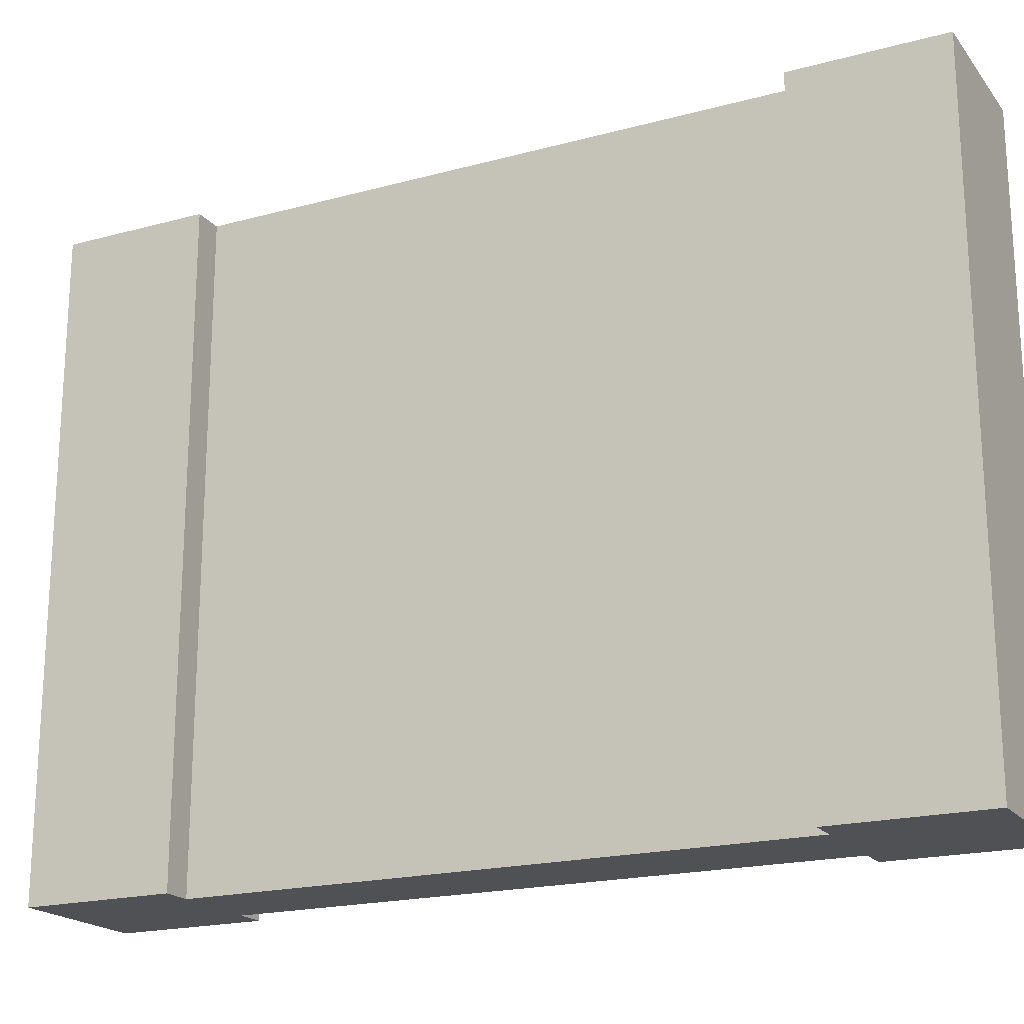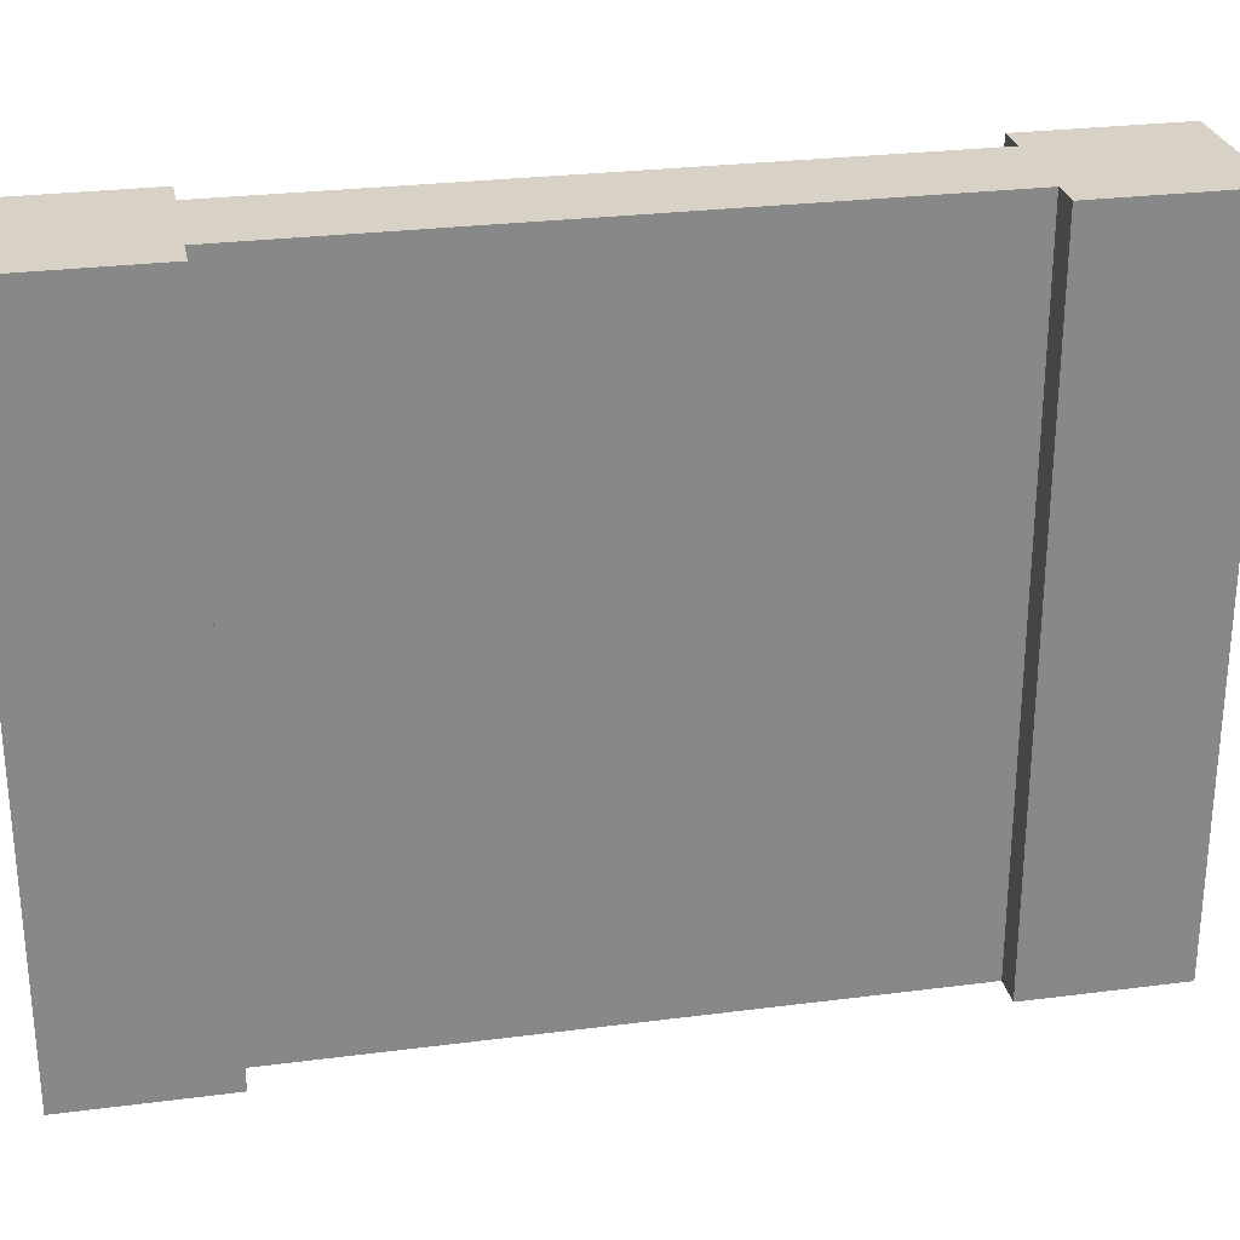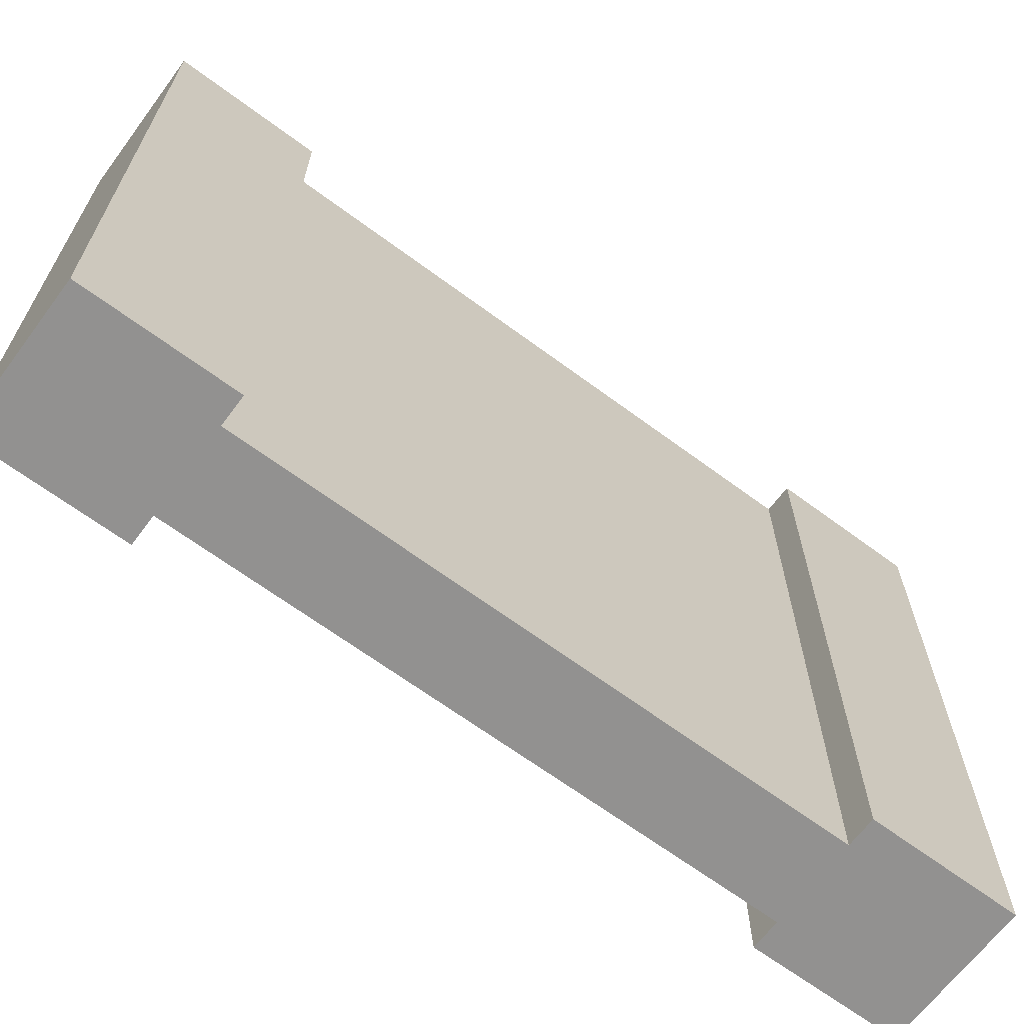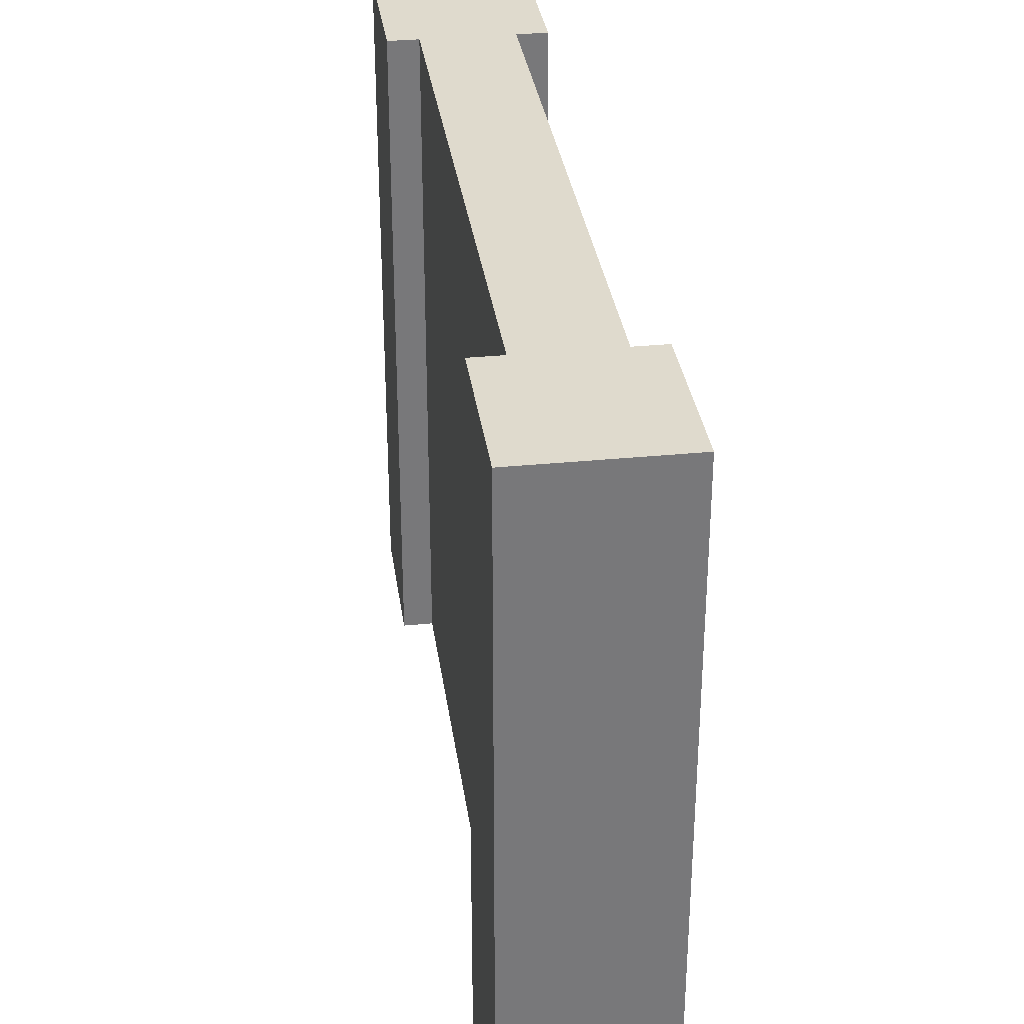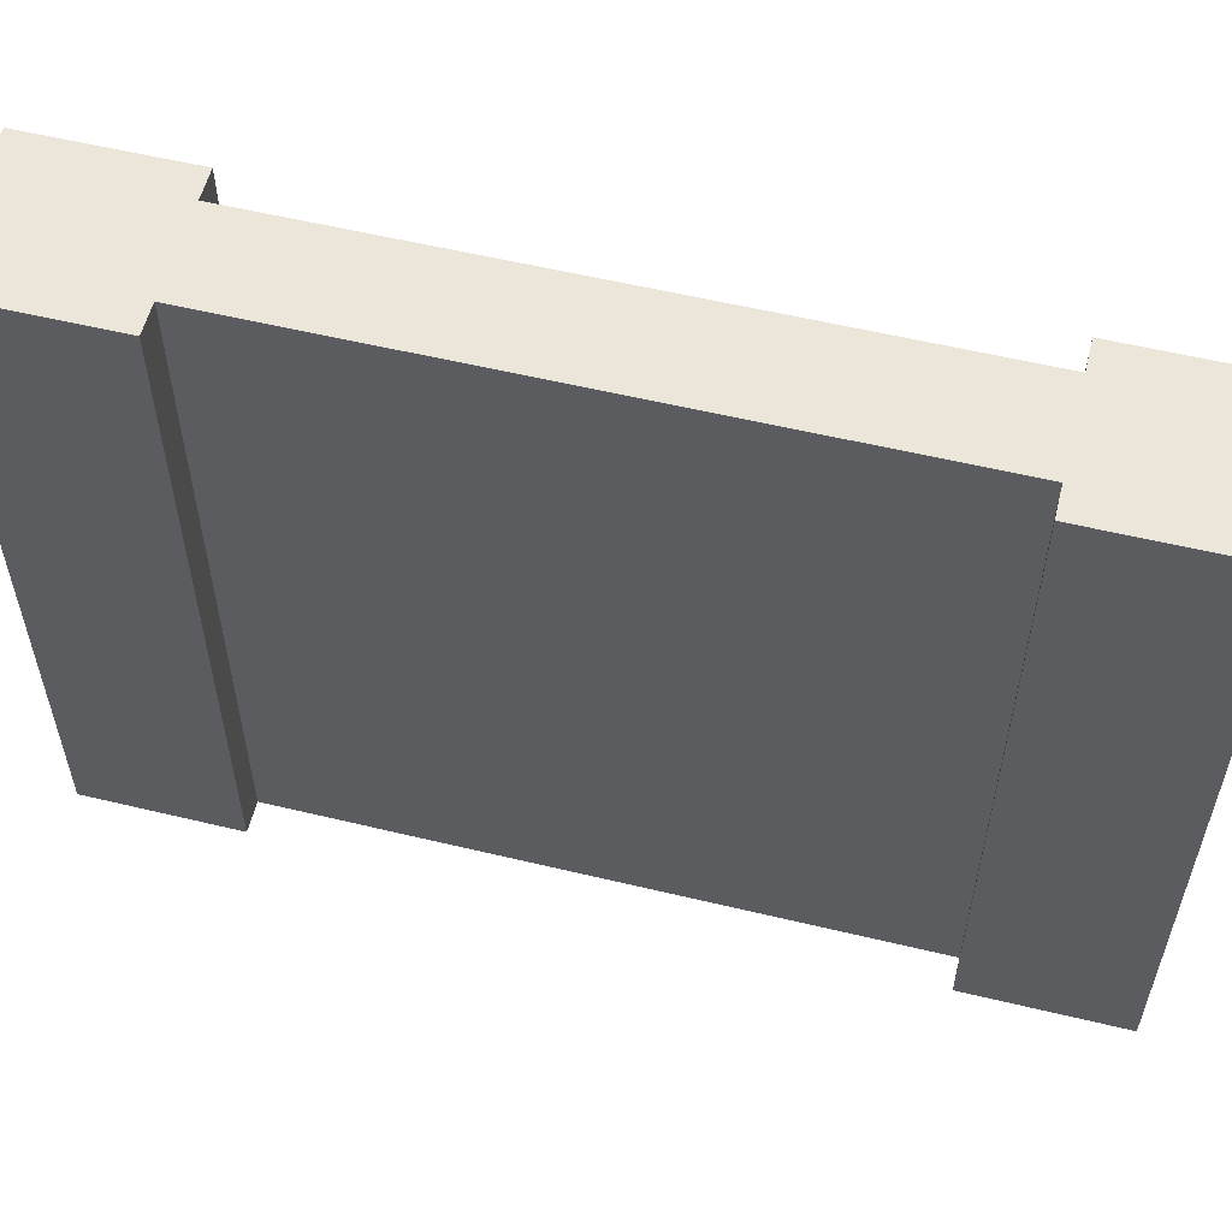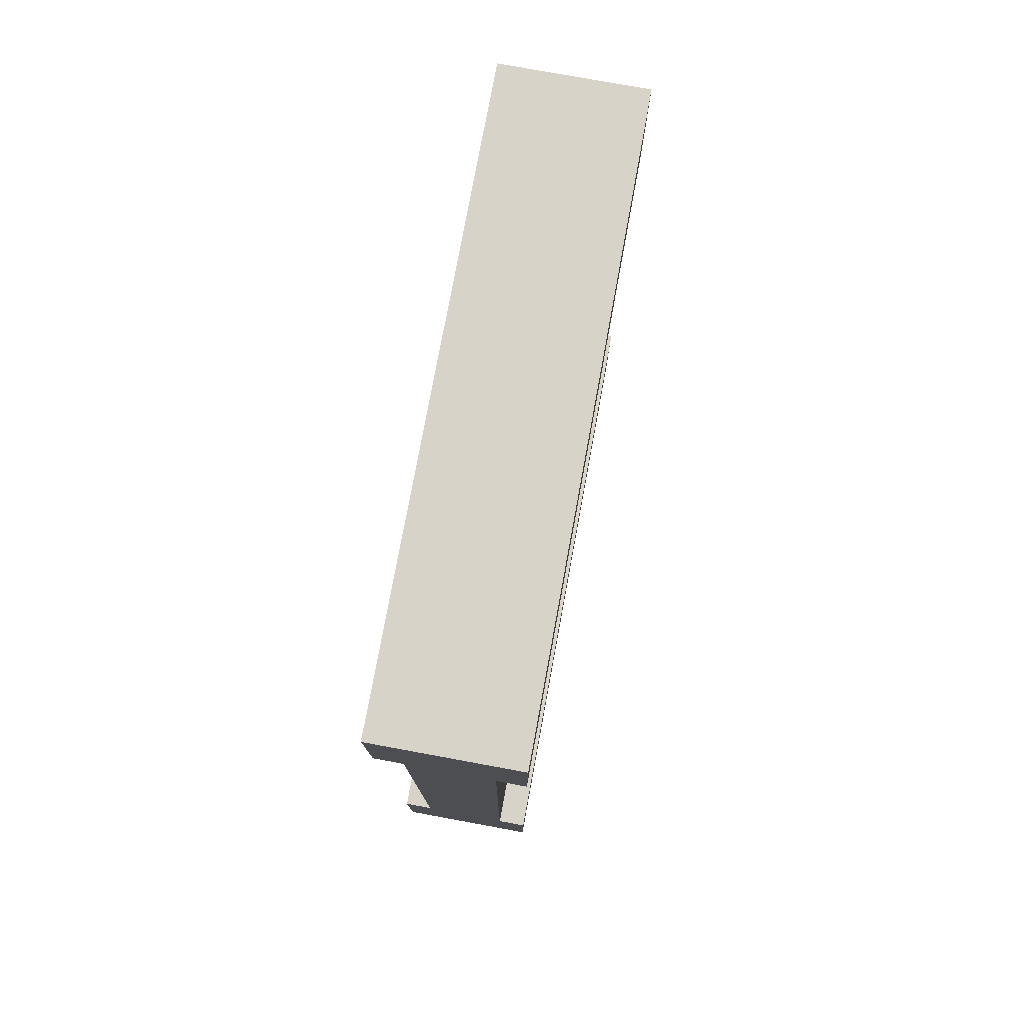
<metadata>
{"format":"obj","ext":"obj","renderer":"f3d","projection":"perspective","resolution":1024,"background":"white","views":[{"elev":-19.7,"azim":116.7,"up":"+Y"},{"elev":27.4,"azim":-101.2,"up":"+Y"},{"elev":-66.1,"azim":53.3,"up":"+Y"},{"elev":32.9,"azim":-7.8,"up":"+Y"},{"elev":56.7,"azim":-75.9,"up":"+Y"},{"elev":77.1,"azim":-169.6,"up":"+Z"}]}
</metadata>
<code>
o Grey_Wall_01
v 0.5 2.2 0
v 0.5 2.2 -0.5
v 0.4 2.2 -0.5
v 0.1 2.2 -0.5
v -0 2.2 -0.5
v 0 2.2 0
v 0.5 0 -0
v 0.5 0 -0.5
v -0 0 -0.5
v 0.1 0 -0.5
v 0.4 0 -0.5
v 0 0 0
v 0.1 0 -2.5
v 0.1 2.2 -2.5
v 0.4 0 -2.5
v 0.5 0 -2.5
v -0 0 -2.5
v -1e-06 0 -3
v 0.5 0 -3
v 0.5 2.2 -2.5
v 0.4 2.2 -2.5
v 0.5 2.2 -3
v -1e-06 2.2 -3
v -0 2.2 -2.5
f 4 5 6
f 8 1 7
f 11 7 12
f 5 10 9
f 5 12 6
f 7 6 12
f 13 18 19
f 20 15 16
f 20 19 22
f 21 20 22
f 17 23 18
f 17 14 24
f 18 22 19
f 8 3 2
f 6 1 3
f 1 2 3
f 3 4 6
f 8 2 1
f 12 9 10
f 11 8 7
f 12 10 11
f 5 4 10
f 5 9 12
f 7 1 6
f 19 16 15
f 13 17 18
f 19 15 13
f 20 21 15
f 20 16 19
f 22 23 14
f 23 24 14
f 14 21 22
f 17 24 23
f 17 13 14
f 18 23 22
f 8 11 3
f 10 14 13
f 13 11 10
f 14 3 21
f 15 3 11
f 10 4 14
f 13 15 11
f 14 4 3
f 15 21 3

</code>
